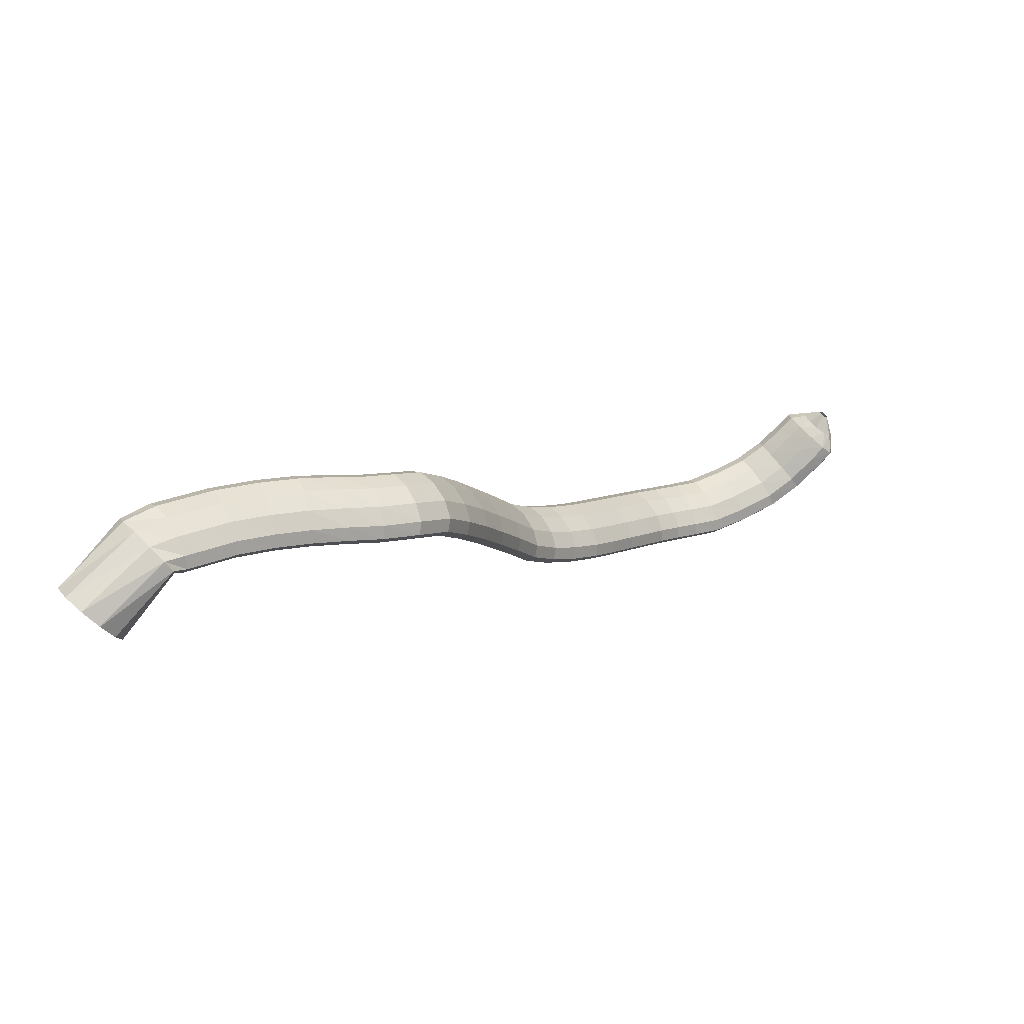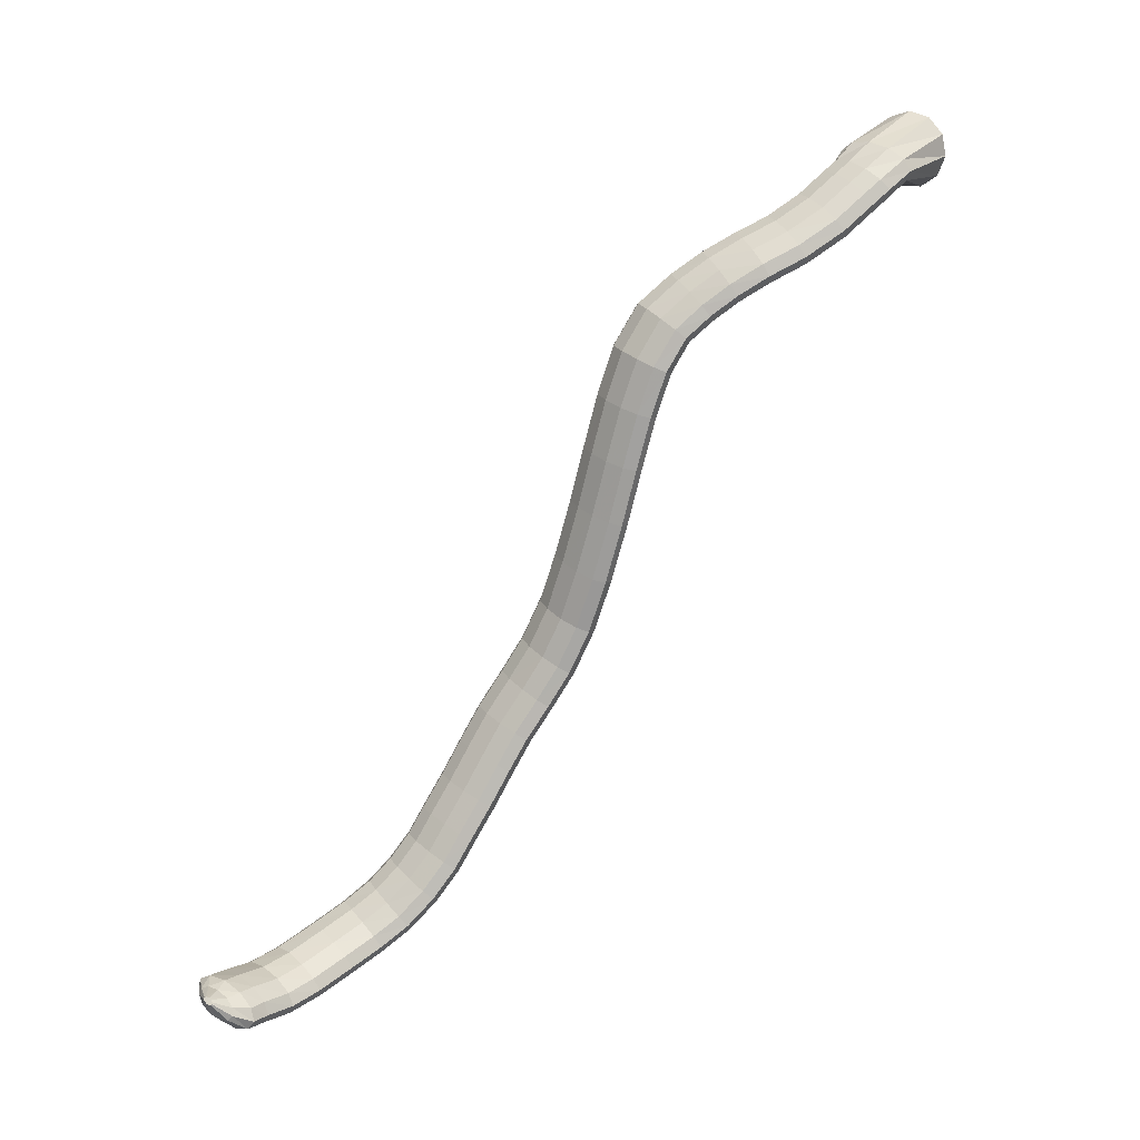
<metadata>
{"format":"obj","ext":"obj","renderer":"f3d","projection":"perspective","resolution":1024,"background":"white","views":[{"elev":58.5,"azim":-30.0,"up":"+Y"},{"elev":46.1,"azim":141.1,"up":"+Y"}]}
</metadata>
<code>
g tube1
v 154.6 154 164.4
v 153.5 154.8 161.9
v 152.2 156.8 160.4
v 151.2 159.4 160.4
v 150.7 161.8 161.9
v 150.8 163.2 164.3
v 151.7 163.1 167
v 152.9 161.6 169.1
v 154.1 159.2 169.9
v 154.9 156.6 169.1
v 155.1 154.7 167.1
v 154.6 154 164.4
v 162.8 160 161.9
v 162 160.6 159.4
v 161.3 161.8 157.7
v 160.9 163.2 157.5
v 161 164.3 158.8
v 161.4 164.9 161.2
v 162.2 164.7 163.9
v 163 163.7 166.1
v 163.5 162.4 167.1
v 163.7 161.1 166.5
v 163.4 160.2 164.6
v 162.8 160 161.9
v 164.2 159.2 161.6
v 164.2 159.9 159
v 164.5 161.2 157.3
v 165 162.5 157
v 165.4 163.5 158.4
v 165.8 163.9 160.8
v 165.8 163.5 163.6
v 165.6 162.5 165.8
v 165.2 161.1 166.8
v 164.8 159.9 166.3
v 164.4 159.1 164.3
v 164.2 159.2 161.6
v 166.6 158.3 161.6
v 166.8 159 158.9
v 167.2 160.2 157.2
v 167.7 161.6 157
v 168.1 162.7 158.3
v 168.3 163.1 160.8
v 168.2 162.7 163.6
v 167.9 161.7 165.8
v 167.4 160.4 166.8
v 167 159.1 166.3
v 166.7 158.4 164.3
v 166.6 158.3 161.6
v 171.3 156.7 161.5
v 171.6 157.3 158.8
v 172.1 158.5 157.1
v 172.6 159.9 156.9
v 172.9 161 158.2
v 172.9 161.4 160.7
v 172.7 161.1 163.5
v 172.2 160.2 165.7
v 171.7 158.8 166.7
v 171.3 157.6 166.2
v 171.2 156.8 164.2
v 171.3 156.7 161.5
v 176.7 155 162.1
v 177.3 155.6 159.5
v 177.9 156.7 157.8
v 178.3 158.1 157.6
v 178.4 159.2 158.9
v 178.2 159.8 161.3
v 177.6 159.6 164.1
v 177 158.7 166.3
v 176.4 157.3 167.3
v 176.1 156 166.7
v 176.2 155.1 164.8
v 176.7 155 162.1
v 181.2 153.8 163.2
v 182 154.3 160.6
v 182.8 155.5 159
v 183.3 156.8 158.8
v 183.3 158 160.1
v 182.9 158.6 162.4
v 182.2 158.4 165.2
v 181.4 157.5 167.4
v 180.7 156.2 168.3
v 180.5 154.9 167.8
v 180.7 154 165.8
v 181.2 153.8 163.2
v 185.3 152.3 164.3
v 186.1 152.8 161.7
v 186.9 153.9 160.1
v 187.5 155.2 159.8
v 187.7 156.3 161.1
v 187.4 156.9 163.5
v 186.7 156.8 166.3
v 185.9 156 168.5
v 185.1 154.8 169.4
v 184.7 153.5 168.9
v 184.8 152.6 167
v 185.3 152.3 164.3
v 189.2 150.6 165.1
v 189.8 151.1 162.5
v 190.6 152.1 160.8
v 191.2 153.4 160.6
v 191.5 154.5 161.9
v 191.5 155 164.3
v 191 154.9 167.1
v 190.2 154.1 169.3
v 189.5 152.9 170.3
v 189 151.7 169.8
v 188.9 150.8 167.8
v 189.2 150.6 165.1
v 193 148.6 165.6
v 193.3 149.2 162.9
v 194 150.3 161.2
v 194.8 151.5 160.9
v 195.5 152.4 162.2
v 195.8 152.8 164.7
v 195.7 152.5 167.5
v 195.2 151.6 169.8
v 194.4 150.5 170.8
v 193.6 149.4 170.2
v 193.1 148.7 168.3
v 193 148.6 165.6
v 196.4 145.6 165
v 196.6 146.3 162.3
v 197.4 147.3 160.6
v 198.4 148.3 160.3
v 199.4 148.9 161.6
v 200.1 149 164
v 200.2 148.5 166.8
v 199.7 147.6 169
v 198.8 146.6 170.1
v 197.7 145.8 169.6
v 196.8 145.4 167.7
v 196.4 145.6 165
v 199.5 140.9 163.9
v 199.7 141.6 161.3
v 200.5 142.5 159.6
v 201.7 143.3 159.3
v 202.9 143.7 160.5
v 203.6 143.6 162.9
v 203.8 143.1 165.6
v 203.2 142.2 167.9
v 202.1 141.4 168.9
v 200.9 140.7 168.5
v 199.9 140.6 166.6
v 199.5 140.9 163.9
v 202.8 134.9 162.5
v 203 135.7 159.9
v 203.9 136.5 158.1
v 205.1 137.3 157.8
v 206.3 137.6 159
v 207.1 137.5 161.4
v 207.2 136.9 164.2
v 206.6 136.1 166.4
v 205.5 135.3 167.5
v 204.3 134.7 167
v 203.3 134.6 165.2
v 202.8 134.9 162.5
v 206.2 128.6 161.1
v 206.4 129.3 158.4
v 207.3 130.1 156.7
v 208.5 130.8 156.4
v 209.7 131.2 157.6
v 210.4 131.1 160
v 210.5 130.5 162.7
v 210 129.8 165
v 208.9 128.9 166.1
v 207.6 128.4 165.6
v 206.6 128.2 163.7
v 206.2 128.6 161.1
v 209.8 121.8 159.7
v 210.1 122.4 157.1
v 211 123.2 155.3
v 212.2 123.9 155
v 213.4 124.3 156.2
v 214.1 124.3 158.6
v 214.2 123.8 161.4
v 213.5 123.1 163.7
v 212.4 122.3 164.8
v 211.2 121.7 164.3
v 210.2 121.5 162.4
v 209.8 121.8 159.7
v 213.3 115.5 158.8
v 213.6 116.1 156.2
v 214.5 116.9 154.4
v 215.7 117.7 154.1
v 216.7 118.2 155.4
v 217.4 118.3 157.8
v 217.4 118 160.6
v 216.8 117.2 162.9
v 215.7 116.4 163.9
v 214.5 115.7 163.4
v 213.6 115.4 161.5
v 213.3 115.5 158.8
v 217.2 110.5 158.2
v 217.6 111.1 155.5
v 218.4 112 153.8
v 219.4 113 153.5
v 220.3 113.7 154.8
v 220.9 113.9 157.2
v 220.9 113.5 160
v 220.3 112.7 162.3
v 219.3 111.8 163.3
v 218.3 110.9 162.8
v 217.5 110.4 160.9
v 217.2 110.5 158.2
v 221.3 106.6 157.8
v 221.6 107.2 155.1
v 222.3 108.3 153.4
v 223.2 109.3 153.1
v 224.1 110.2 154.4
v 224.6 110.4 156.9
v 224.5 110.1 159.7
v 224 109.2 161.9
v 223.2 108.1 163
v 222.2 107.1 162.4
v 221.5 106.6 160.5
v 221.3 106.6 157.8
v 225.5 103.2 157.3
v 225.7 103.9 154.7
v 226.3 105 153
v 227.2 106.1 152.7
v 228.1 106.8 154
v 228.7 107.1 156.4
v 228.7 106.6 159.2
v 228.3 105.7 161.4
v 227.5 104.6 162.5
v 226.6 103.6 161.9
v 225.8 103 160
v 225.5 103.2 157.3
v 229.2 99.98 156.5
v 229.3 100.8 153.9
v 229.9 101.9 152.2
v 230.8 103 152
v 231.7 103.7 153.2
v 232.3 103.9 155.6
v 232.5 103.4 158.4
v 232.2 102.4 160.6
v 231.4 101.2 161.7
v 230.4 100.2 161.1
v 229.6 99.78 159.2
v 229.2 99.98 156.5
v 233 96.64 155.6
v 233.1 97.43 153
v 233.7 98.56 151.3
v 234.6 99.67 151.1
v 235.5 100.4 152.3
v 236.1 100.6 154.7
v 236.3 100.1 157.5
v 236 99.06 159.8
v 235.2 97.89 160.8
v 234.3 96.92 160.3
v 233.4 96.46 158.3
v 233 96.64 155.6
v 236.9 93.44 154.9
v 237 94.22 152.3
v 237.6 95.34 150.5
v 238.5 96.47 150.3
v 239.4 97.23 151.6
v 240 97.38 154
v 240.2 96.89 156.7
v 239.8 95.89 159
v 239 94.72 160
v 238.1 93.74 159.5
v 237.3 93.26 157.6
v 236.9 93.44 154.9
v 240.2 90.68 154.2
v 240.3 91.4 151.5
v 240.9 92.53 149.8
v 241.8 93.68 149.6
v 242.6 94.51 150.9
v 243.1 94.74 153.3
v 243.2 94.31 156.1
v 242.8 93.34 158.3
v 242.1 92.15 159.4
v 241.2 91.12 158.8
v 240.5 90.57 156.9
v 240.2 90.68 154.2
v 244.2 87.95 153.8
v 244.4 88.6 151.1
v 245 89.72 149.4
v 245.8 90.94 149.2
v 246.4 91.89 150.5
v 246.7 92.26 152.9
v 246.7 91.93 155.7
v 246.2 91.01 158
v 245.5 89.79 159
v 244.8 88.65 158.5
v 244.3 87.97 156.5
v 244.2 87.95 153.8
v 248.4 85.65 153.7
v 248.8 86.27 151.1
v 249.4 87.41 149.4
v 250 88.71 149.2
v 250.4 89.76 150.5
v 250.5 90.22 152.9
v 250.3 89.96 155.7
v 249.8 89.04 158
v 249.2 87.77 159
v 248.6 86.55 158.4
v 248.3 85.76 156.5
v 248.4 85.65 153.7
v 253.1 83.96 154
v 253.3 84.65 151.4
v 253.7 85.89 149.7
v 254.1 87.28 149.5
v 254.3 88.39 150.8
v 254.3 88.85 153.3
v 254.1 88.53 156.1
v 253.7 87.52 158.3
v 253.3 86.14 159.3
v 253.1 84.84 158.7
v 253 84.03 156.8
v 253.1 83.96 154
v 258.4 83.27 154.1
v 258.4 84.02 151.5
v 258.5 85.31 149.8
v 258.6 86.74 149.6
v 258.7 87.85 150.9
v 258.8 88.29 153.4
v 258.8 87.92 156.2
v 258.7 86.85 158.4
v 258.6 85.43 159.4
v 258.5 84.11 158.8
v 258.4 83.3 156.9
v 258.4 83.27 154.1
v 264.3 83.07 154
v 264.1 83.81 151.4
v 264 85.1 149.7
v 263.8 86.53 149.5
v 263.8 87.64 150.8
v 263.9 88.09 153.3
v 264 87.73 156.1
v 264.2 86.67 158.3
v 264.4 85.25 159.3
v 264.5 83.93 158.7
v 264.4 83.11 156.7
v 264.3 83.07 154
v 269.6 84.29 153.7
v 269.2 84.91 151.1
v 268.6 86.07 149.4
v 268.1 87.41 149.2
v 267.8 88.49 150.5
v 267.8 88.98 152.9
v 268.1 88.72 155.7
v 268.7 87.79 158
v 269.2 86.49 159
v 269.7 85.23 158.4
v 269.8 84.41 156.4
v 269.6 84.29 153.7
v 274 86.66 153.3
v 273.4 87.16 150.7
v 272.6 88.19 149
v 271.9 89.43 148.8
v 271.5 90.49 150.1
v 271.5 91.02 152.5
v 271.9 90.86 155.3
v 272.6 90.06 157.6
v 273.4 88.87 158.6
v 274 87.68 158
v 274.2 86.85 156.1
v 274 86.66 153.3
v 276.6 88.16 153
v 275.9 88.52 150.4
v 275 89.41 148.7
v 274.1 90.55 148.4
v 273.6 91.57 149.7
v 273.6 92.16 152.2
v 274.1 92.12 154.9
v 274.9 91.47 157.2
v 275.9 90.42 158.2
v 276.6 89.29 157.6
v 276.9 88.45 155.7
v 276.6 88.16 153
v 277.8 90.72 152.9
v 277.4 90.81 151.3
v 276.8 91.17 150.2
v 276.1 91.68 150.1
v 275.6 92.18 150.8
v 275.4 92.51 152.3
v 275.7 92.57 154
v 276.2 92.34 155.3
v 276.9 91.88 156
v 277.5 91.36 155.6
v 277.9 90.92 154.5
v 277.8 90.72 152.9
v 278.1 93.24 152.8
v 278 93.26 152.4
v 277.8 93.33 152.1
v 277.6 93.43 152.1
v 277.5 93.54 152.3
v 277.4 93.62 152.6
v 277.5 93.63 153
v 277.6 93.59 153.4
v 277.8 93.5 153.5
v 277.9 93.39 153.5
v 278.1 93.29 153.2
v 278.1 93.24 152.8
f 1 2 14
f 14 13 1
f 2 3 15
f 15 14 2
f 3 4 16
f 16 15 3
f 4 5 17
f 17 16 4
f 5 6 18
f 18 17 5
f 6 7 19
f 19 18 6
f 7 8 20
f 20 19 7
f 8 9 21
f 21 20 8
f 9 10 22
f 22 21 9
f 10 11 23
f 23 22 10
f 11 12 24
f 24 23 11
f 13 14 26
f 26 25 13
f 14 15 27
f 27 26 14
f 15 16 28
f 28 27 15
f 16 17 29
f 29 28 16
f 17 18 30
f 30 29 17
f 18 19 31
f 31 30 18
f 19 20 32
f 32 31 19
f 20 21 33
f 33 32 20
f 21 22 34
f 34 33 21
f 22 23 35
f 35 34 22
f 23 24 36
f 36 35 23
f 25 26 38
f 38 37 25
f 26 27 39
f 39 38 26
f 27 28 40
f 40 39 27
f 28 29 41
f 41 40 28
f 29 30 42
f 42 41 29
f 30 31 43
f 43 42 30
f 31 32 44
f 44 43 31
f 32 33 45
f 45 44 32
f 33 34 46
f 46 45 33
f 34 35 47
f 47 46 34
f 35 36 48
f 48 47 35
f 37 38 50
f 50 49 37
f 38 39 51
f 51 50 38
f 39 40 52
f 52 51 39
f 40 41 53
f 53 52 40
f 41 42 54
f 54 53 41
f 42 43 55
f 55 54 42
f 43 44 56
f 56 55 43
f 44 45 57
f 57 56 44
f 45 46 58
f 58 57 45
f 46 47 59
f 59 58 46
f 47 48 60
f 60 59 47
f 49 50 62
f 62 61 49
f 50 51 63
f 63 62 50
f 51 52 64
f 64 63 51
f 52 53 65
f 65 64 52
f 53 54 66
f 66 65 53
f 54 55 67
f 67 66 54
f 55 56 68
f 68 67 55
f 56 57 69
f 69 68 56
f 57 58 70
f 70 69 57
f 58 59 71
f 71 70 58
f 59 60 72
f 72 71 59
f 61 62 74
f 74 73 61
f 62 63 75
f 75 74 62
f 63 64 76
f 76 75 63
f 64 65 77
f 77 76 64
f 65 66 78
f 78 77 65
f 66 67 79
f 79 78 66
f 67 68 80
f 80 79 67
f 68 69 81
f 81 80 68
f 69 70 82
f 82 81 69
f 70 71 83
f 83 82 70
f 71 72 84
f 84 83 71
f 73 74 86
f 86 85 73
f 74 75 87
f 87 86 74
f 75 76 88
f 88 87 75
f 76 77 89
f 89 88 76
f 77 78 90
f 90 89 77
f 78 79 91
f 91 90 78
f 79 80 92
f 92 91 79
f 80 81 93
f 93 92 80
f 81 82 94
f 94 93 81
f 82 83 95
f 95 94 82
f 83 84 96
f 96 95 83
f 85 86 98
f 98 97 85
f 86 87 99
f 99 98 86
f 87 88 100
f 100 99 87
f 88 89 101
f 101 100 88
f 89 90 102
f 102 101 89
f 90 91 103
f 103 102 90
f 91 92 104
f 104 103 91
f 92 93 105
f 105 104 92
f 93 94 106
f 106 105 93
f 94 95 107
f 107 106 94
f 95 96 108
f 108 107 95
f 97 98 110
f 110 109 97
f 98 99 111
f 111 110 98
f 99 100 112
f 112 111 99
f 100 101 113
f 113 112 100
f 101 102 114
f 114 113 101
f 102 103 115
f 115 114 102
f 103 104 116
f 116 115 103
f 104 105 117
f 117 116 104
f 105 106 118
f 118 117 105
f 106 107 119
f 119 118 106
f 107 108 120
f 120 119 107
f 109 110 122
f 122 121 109
f 110 111 123
f 123 122 110
f 111 112 124
f 124 123 111
f 112 113 125
f 125 124 112
f 113 114 126
f 126 125 113
f 114 115 127
f 127 126 114
f 115 116 128
f 128 127 115
f 116 117 129
f 129 128 116
f 117 118 130
f 130 129 117
f 118 119 131
f 131 130 118
f 119 120 132
f 132 131 119
f 121 122 134
f 134 133 121
f 122 123 135
f 135 134 122
f 123 124 136
f 136 135 123
f 124 125 137
f 137 136 124
f 125 126 138
f 138 137 125
f 126 127 139
f 139 138 126
f 127 128 140
f 140 139 127
f 128 129 141
f 141 140 128
f 129 130 142
f 142 141 129
f 130 131 143
f 143 142 130
f 131 132 144
f 144 143 131
f 133 134 146
f 146 145 133
f 134 135 147
f 147 146 134
f 135 136 148
f 148 147 135
f 136 137 149
f 149 148 136
f 137 138 150
f 150 149 137
f 138 139 151
f 151 150 138
f 139 140 152
f 152 151 139
f 140 141 153
f 153 152 140
f 141 142 154
f 154 153 141
f 142 143 155
f 155 154 142
f 143 144 156
f 156 155 143
f 145 146 158
f 158 157 145
f 146 147 159
f 159 158 146
f 147 148 160
f 160 159 147
f 148 149 161
f 161 160 148
f 149 150 162
f 162 161 149
f 150 151 163
f 163 162 150
f 151 152 164
f 164 163 151
f 152 153 165
f 165 164 152
f 153 154 166
f 166 165 153
f 154 155 167
f 167 166 154
f 155 156 168
f 168 167 155
f 157 158 170
f 170 169 157
f 158 159 171
f 171 170 158
f 159 160 172
f 172 171 159
f 160 161 173
f 173 172 160
f 161 162 174
f 174 173 161
f 162 163 175
f 175 174 162
f 163 164 176
f 176 175 163
f 164 165 177
f 177 176 164
f 165 166 178
f 178 177 165
f 166 167 179
f 179 178 166
f 167 168 180
f 180 179 167
f 169 170 182
f 182 181 169
f 170 171 183
f 183 182 170
f 171 172 184
f 184 183 171
f 172 173 185
f 185 184 172
f 173 174 186
f 186 185 173
f 174 175 187
f 187 186 174
f 175 176 188
f 188 187 175
f 176 177 189
f 189 188 176
f 177 178 190
f 190 189 177
f 178 179 191
f 191 190 178
f 179 180 192
f 192 191 179
f 181 182 194
f 194 193 181
f 182 183 195
f 195 194 182
f 183 184 196
f 196 195 183
f 184 185 197
f 197 196 184
f 185 186 198
f 198 197 185
f 186 187 199
f 199 198 186
f 187 188 200
f 200 199 187
f 188 189 201
f 201 200 188
f 189 190 202
f 202 201 189
f 190 191 203
f 203 202 190
f 191 192 204
f 204 203 191
f 193 194 206
f 206 205 193
f 194 195 207
f 207 206 194
f 195 196 208
f 208 207 195
f 196 197 209
f 209 208 196
f 197 198 210
f 210 209 197
f 198 199 211
f 211 210 198
f 199 200 212
f 212 211 199
f 200 201 213
f 213 212 200
f 201 202 214
f 214 213 201
f 202 203 215
f 215 214 202
f 203 204 216
f 216 215 203
f 205 206 218
f 218 217 205
f 206 207 219
f 219 218 206
f 207 208 220
f 220 219 207
f 208 209 221
f 221 220 208
f 209 210 222
f 222 221 209
f 210 211 223
f 223 222 210
f 211 212 224
f 224 223 211
f 212 213 225
f 225 224 212
f 213 214 226
f 226 225 213
f 214 215 227
f 227 226 214
f 215 216 228
f 228 227 215
f 217 218 230
f 230 229 217
f 218 219 231
f 231 230 218
f 219 220 232
f 232 231 219
f 220 221 233
f 233 232 220
f 221 222 234
f 234 233 221
f 222 223 235
f 235 234 222
f 223 224 236
f 236 235 223
f 224 225 237
f 237 236 224
f 225 226 238
f 238 237 225
f 226 227 239
f 239 238 226
f 227 228 240
f 240 239 227
f 229 230 242
f 242 241 229
f 230 231 243
f 243 242 230
f 231 232 244
f 244 243 231
f 232 233 245
f 245 244 232
f 233 234 246
f 246 245 233
f 234 235 247
f 247 246 234
f 235 236 248
f 248 247 235
f 236 237 249
f 249 248 236
f 237 238 250
f 250 249 237
f 238 239 251
f 251 250 238
f 239 240 252
f 252 251 239
f 241 242 254
f 254 253 241
f 242 243 255
f 255 254 242
f 243 244 256
f 256 255 243
f 244 245 257
f 257 256 244
f 245 246 258
f 258 257 245
f 246 247 259
f 259 258 246
f 247 248 260
f 260 259 247
f 248 249 261
f 261 260 248
f 249 250 262
f 262 261 249
f 250 251 263
f 263 262 250
f 251 252 264
f 264 263 251
f 253 254 266
f 266 265 253
f 254 255 267
f 267 266 254
f 255 256 268
f 268 267 255
f 256 257 269
f 269 268 256
f 257 258 270
f 270 269 257
f 258 259 271
f 271 270 258
f 259 260 272
f 272 271 259
f 260 261 273
f 273 272 260
f 261 262 274
f 274 273 261
f 262 263 275
f 275 274 262
f 263 264 276
f 276 275 263
f 265 266 278
f 278 277 265
f 266 267 279
f 279 278 266
f 267 268 280
f 280 279 267
f 268 269 281
f 281 280 268
f 269 270 282
f 282 281 269
f 270 271 283
f 283 282 270
f 271 272 284
f 284 283 271
f 272 273 285
f 285 284 272
f 273 274 286
f 286 285 273
f 274 275 287
f 287 286 274
f 275 276 288
f 288 287 275
f 277 278 290
f 290 289 277
f 278 279 291
f 291 290 278
f 279 280 292
f 292 291 279
f 280 281 293
f 293 292 280
f 281 282 294
f 294 293 281
f 282 283 295
f 295 294 282
f 283 284 296
f 296 295 283
f 284 285 297
f 297 296 284
f 285 286 298
f 298 297 285
f 286 287 299
f 299 298 286
f 287 288 300
f 300 299 287
f 289 290 302
f 302 301 289
f 290 291 303
f 303 302 290
f 291 292 304
f 304 303 291
f 292 293 305
f 305 304 292
f 293 294 306
f 306 305 293
f 294 295 307
f 307 306 294
f 295 296 308
f 308 307 295
f 296 297 309
f 309 308 296
f 297 298 310
f 310 309 297
f 298 299 311
f 311 310 298
f 299 300 312
f 312 311 299
f 301 302 314
f 314 313 301
f 302 303 315
f 315 314 302
f 303 304 316
f 316 315 303
f 304 305 317
f 317 316 304
f 305 306 318
f 318 317 305
f 306 307 319
f 319 318 306
f 307 308 320
f 320 319 307
f 308 309 321
f 321 320 308
f 309 310 322
f 322 321 309
f 310 311 323
f 323 322 310
f 311 312 324
f 324 323 311
f 313 314 326
f 326 325 313
f 314 315 327
f 327 326 314
f 315 316 328
f 328 327 315
f 316 317 329
f 329 328 316
f 317 318 330
f 330 329 317
f 318 319 331
f 331 330 318
f 319 320 332
f 332 331 319
f 320 321 333
f 333 332 320
f 321 322 334
f 334 333 321
f 322 323 335
f 335 334 322
f 323 324 336
f 336 335 323
f 325 326 338
f 338 337 325
f 326 327 339
f 339 338 326
f 327 328 340
f 340 339 327
f 328 329 341
f 341 340 328
f 329 330 342
f 342 341 329
f 330 331 343
f 343 342 330
f 331 332 344
f 344 343 331
f 332 333 345
f 345 344 332
f 333 334 346
f 346 345 333
f 334 335 347
f 347 346 334
f 335 336 348
f 348 347 335
f 337 338 350
f 350 349 337
f 338 339 351
f 351 350 338
f 339 340 352
f 352 351 339
f 340 341 353
f 353 352 340
f 341 342 354
f 354 353 341
f 342 343 355
f 355 354 342
f 343 344 356
f 356 355 343
f 344 345 357
f 357 356 344
f 345 346 358
f 358 357 345
f 346 347 359
f 359 358 346
f 347 348 360
f 360 359 347
f 349 350 362
f 362 361 349
f 350 351 363
f 363 362 350
f 351 352 364
f 364 363 351
f 352 353 365
f 365 364 352
f 353 354 366
f 366 365 353
f 354 355 367
f 367 366 354
f 355 356 368
f 368 367 355
f 356 357 369
f 369 368 356
f 357 358 370
f 370 369 357
f 358 359 371
f 371 370 358
f 359 360 372
f 372 371 359
f 361 362 374
f 374 373 361
f 362 363 375
f 375 374 362
f 363 364 376
f 376 375 363
f 364 365 377
f 377 376 364
f 365 366 378
f 378 377 365
f 366 367 379
f 379 378 366
f 367 368 380
f 380 379 367
f 368 369 381
f 381 380 368
f 369 370 382
f 382 381 369
f 370 371 383
f 383 382 370
f 371 372 384
f 384 383 371
f 373 374 386
f 386 385 373
f 374 375 387
f 387 386 374
f 375 376 388
f 388 387 375
f 376 377 389
f 389 388 376
f 377 378 390
f 390 389 377
f 378 379 391
f 391 390 378
f 379 380 392
f 392 391 379
f 380 381 393
f 393 392 380
f 381 382 394
f 394 393 381
f 382 383 395
f 395 394 382
f 383 384 396
f 396 395 383
g

</code>
